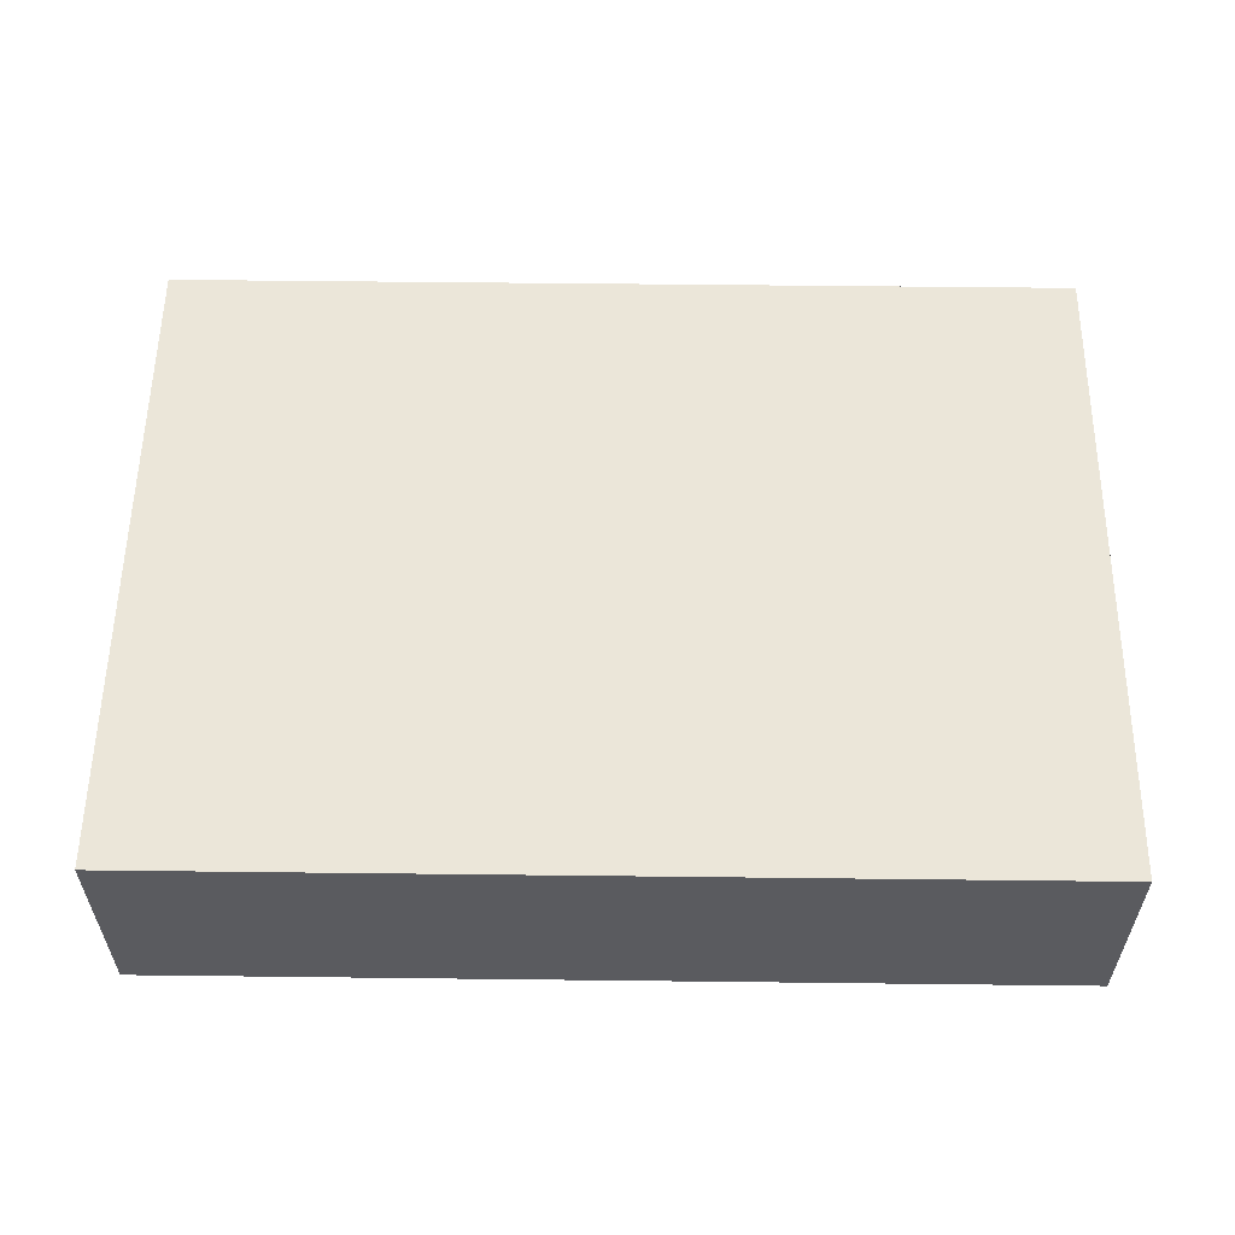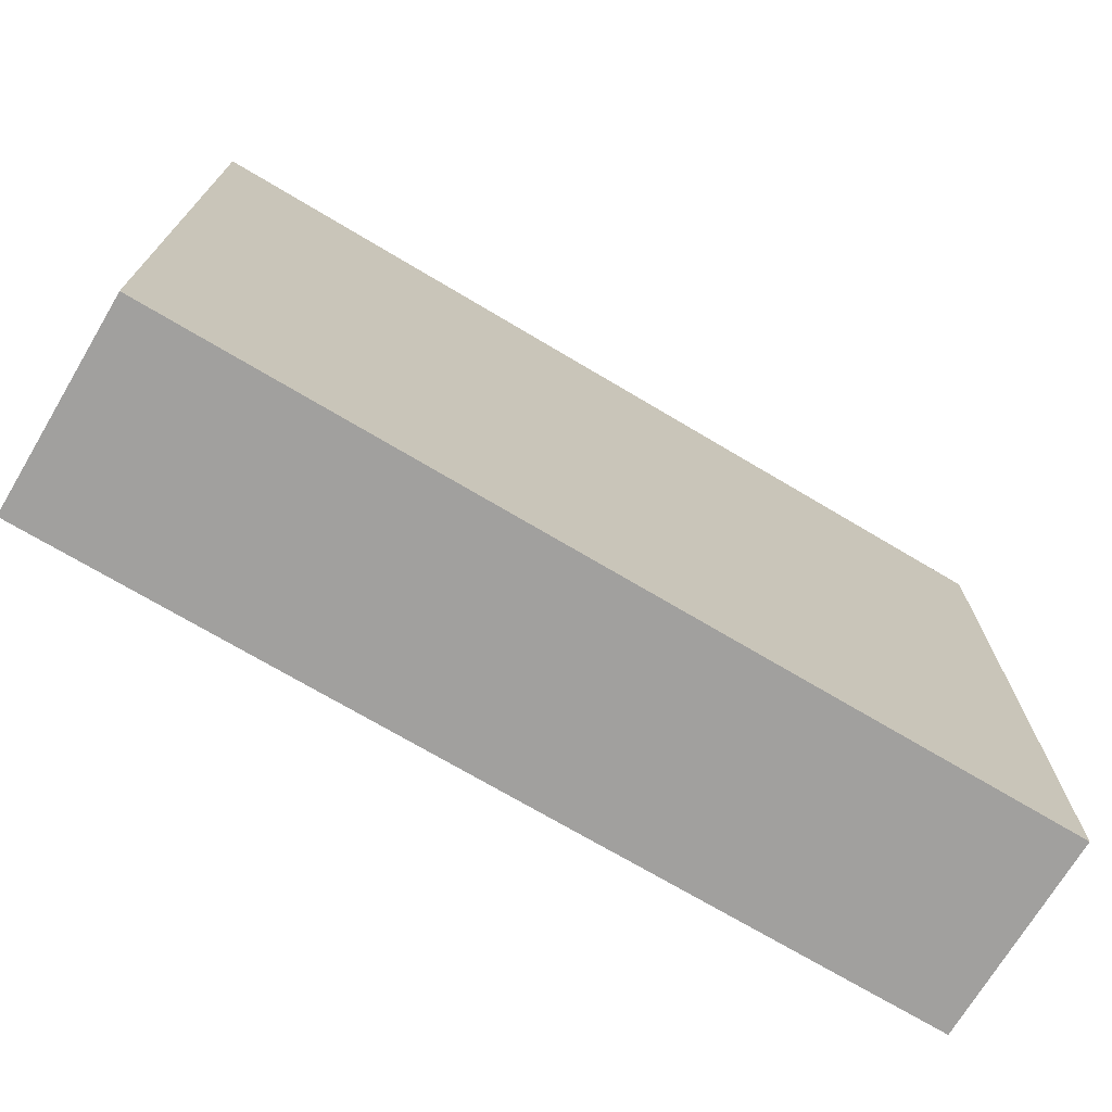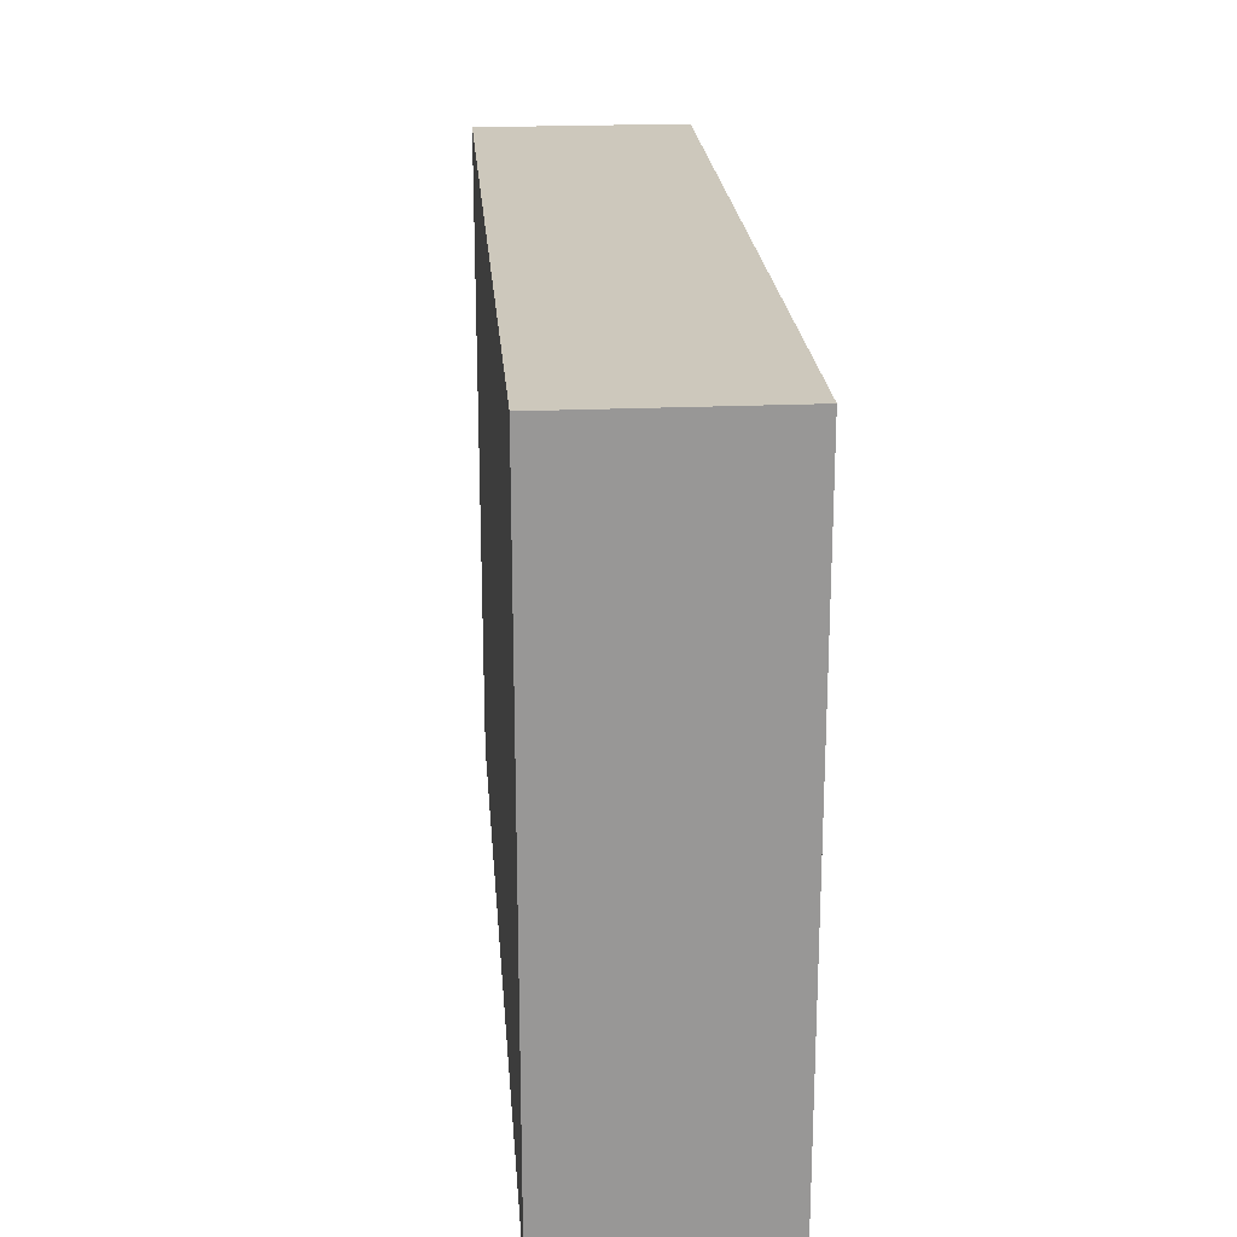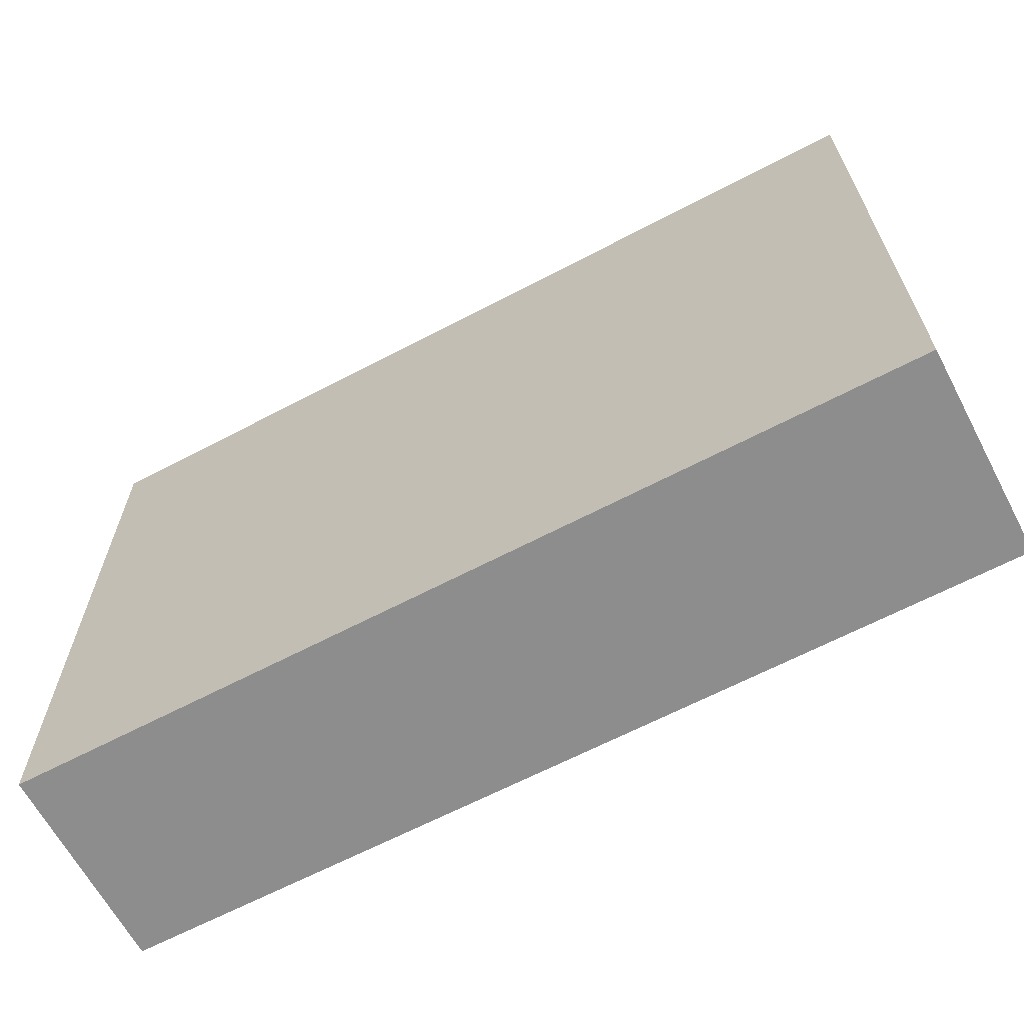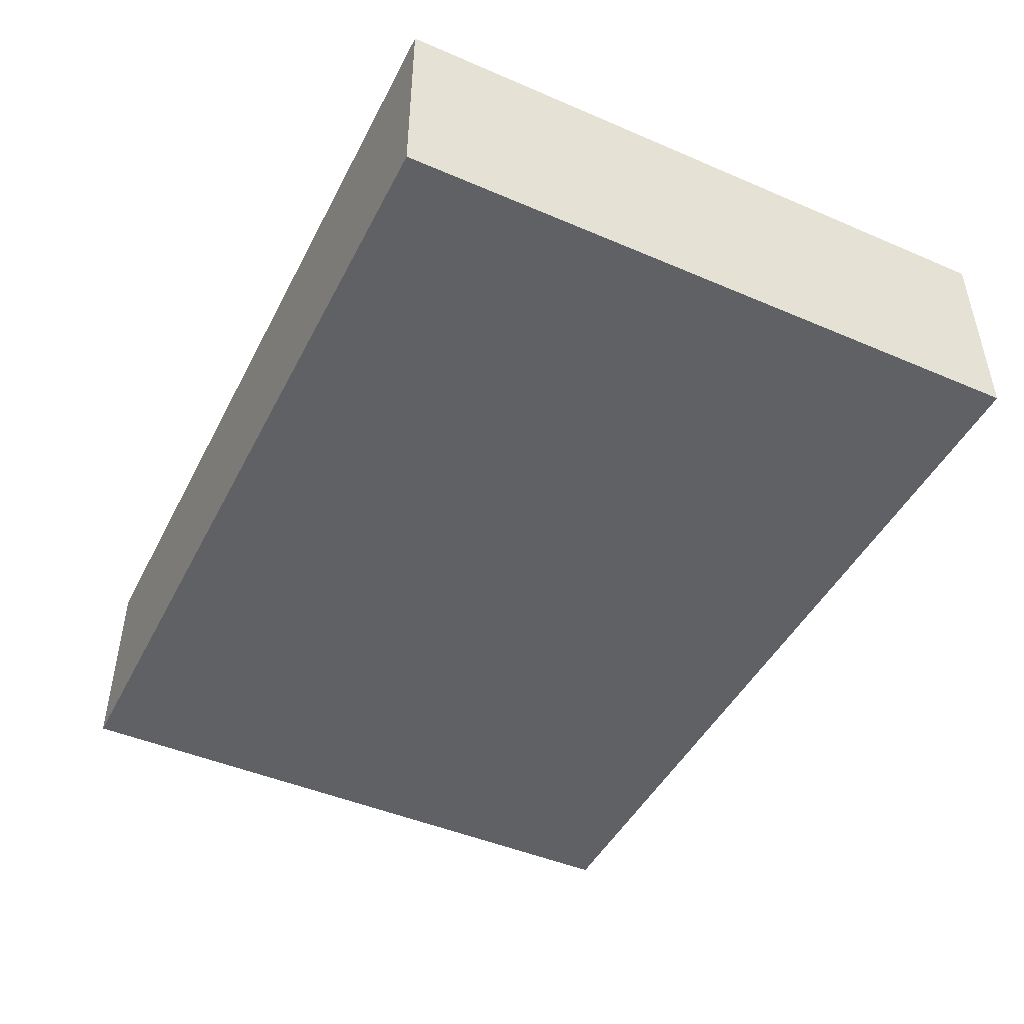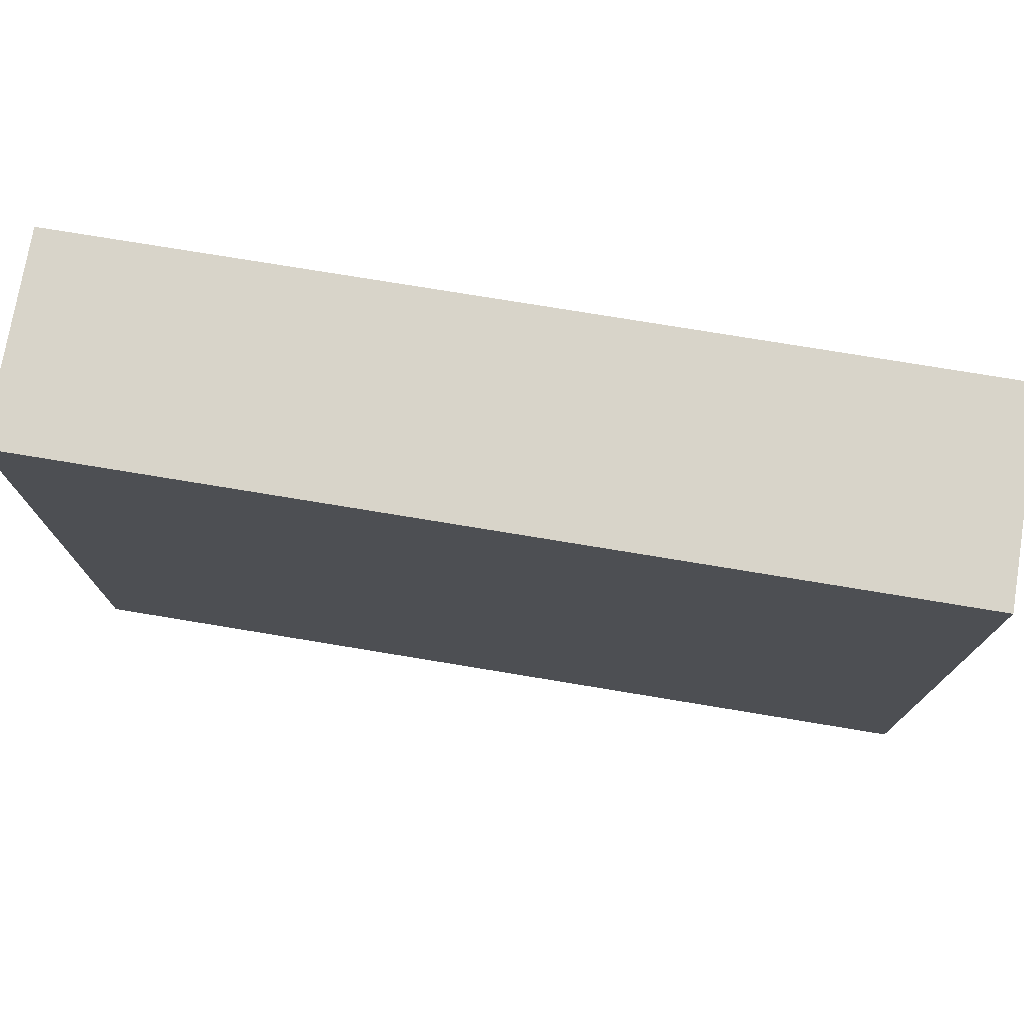
<metadata>
{"format":"obj","ext":"obj","renderer":"f3d","projection":"perspective","resolution":1024,"background":"white","views":[{"elev":56.7,"azim":-179.3,"up":"+Y"},{"elev":-71.8,"azim":-30.8,"up":"+Z"},{"elev":22.1,"azim":85.5,"up":"+Z"},{"elev":-64.6,"azim":-152.1,"up":"+Z"},{"elev":-46.2,"azim":-116.1,"up":"+Y"},{"elev":75.1,"azim":9.4,"up":"+Z"}]}
</metadata>
<code>
g default1
v 0.9945 -0.2314 0.723
v 0.9945 0.2314 0.723
v -0.9945 -0.2314 0.723
v -0.9945 0.2314 0.723
v -0.9945 -0.2314 -0.723
v -0.9945 0.2314 -0.723
v 0.9945 -0.2314 -0.723
v 0.9945 0.2314 -0.723
g initialShadingGroup initialShadingGroup1 pCube1 polySurface1
f 1 2 4 3
f 3 4 6 5
f 5 6 8 7
f 7 8 2 1
f 2 8 6 4
f 7 1 3 5

</code>
